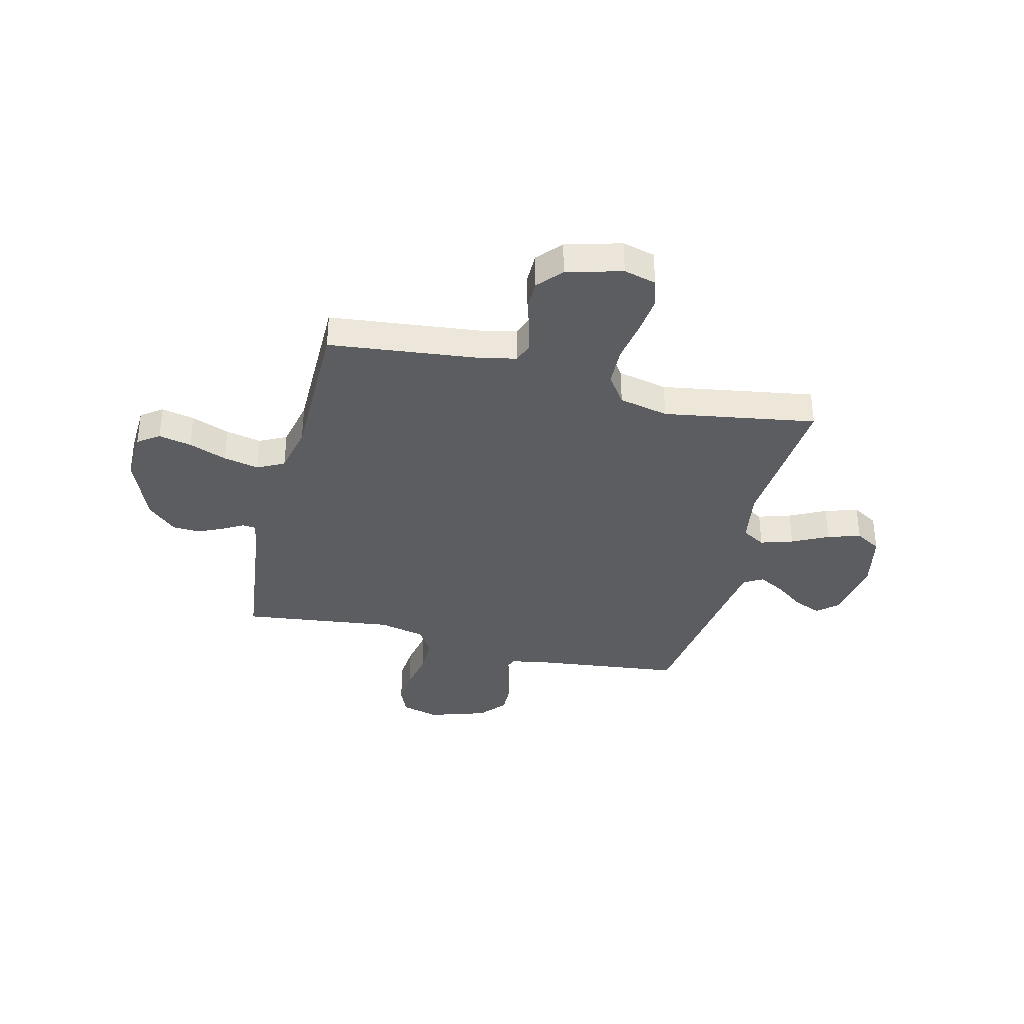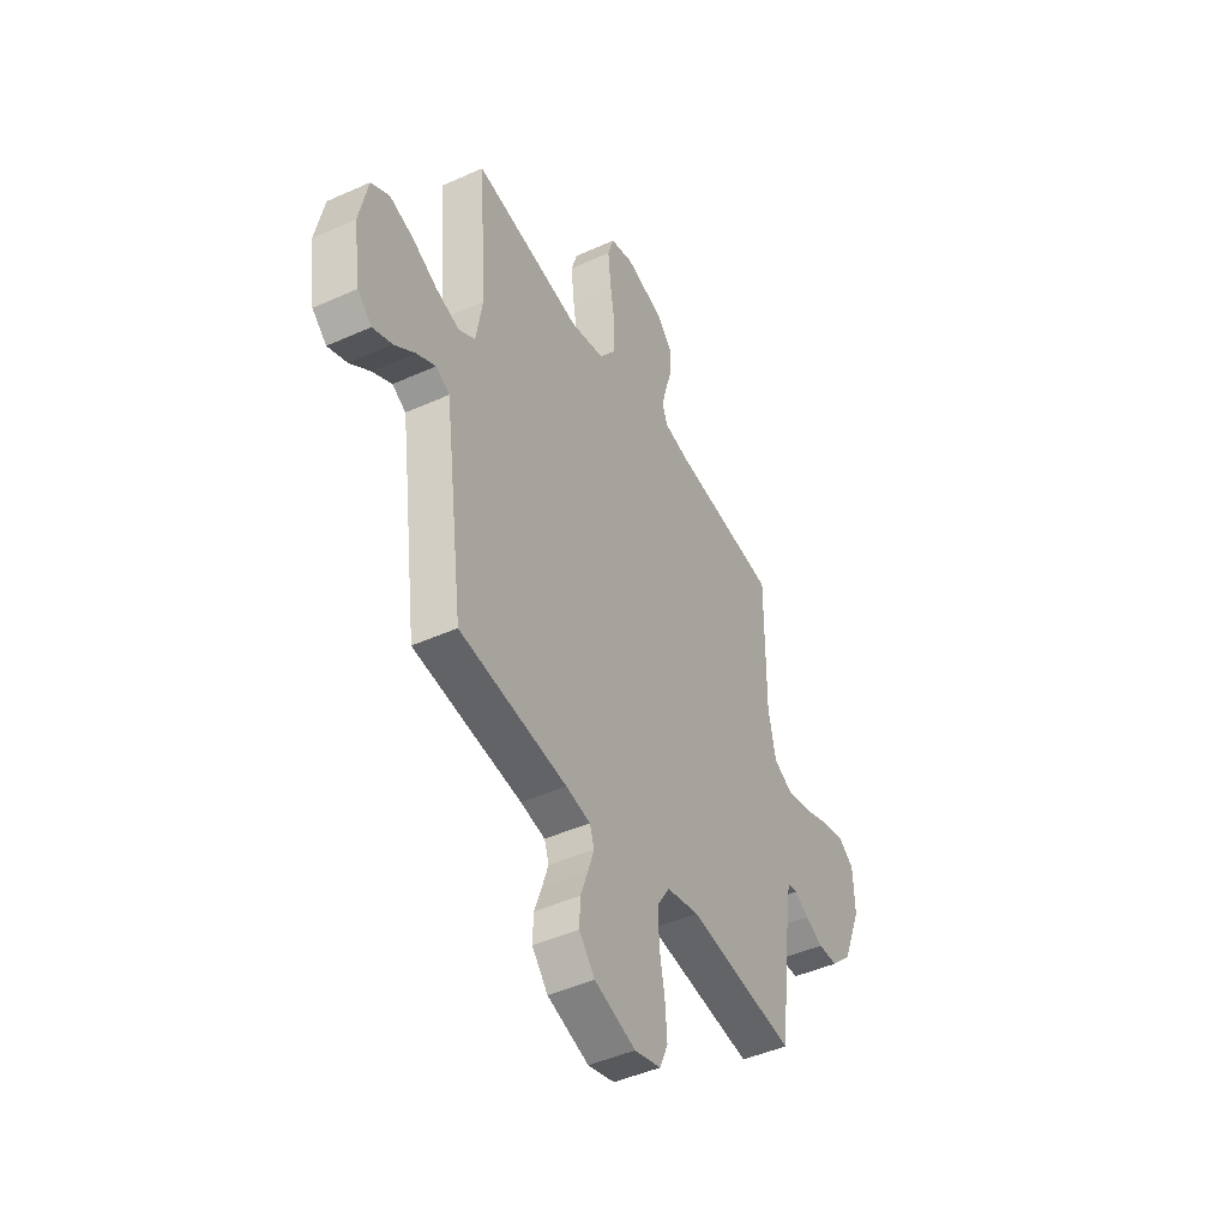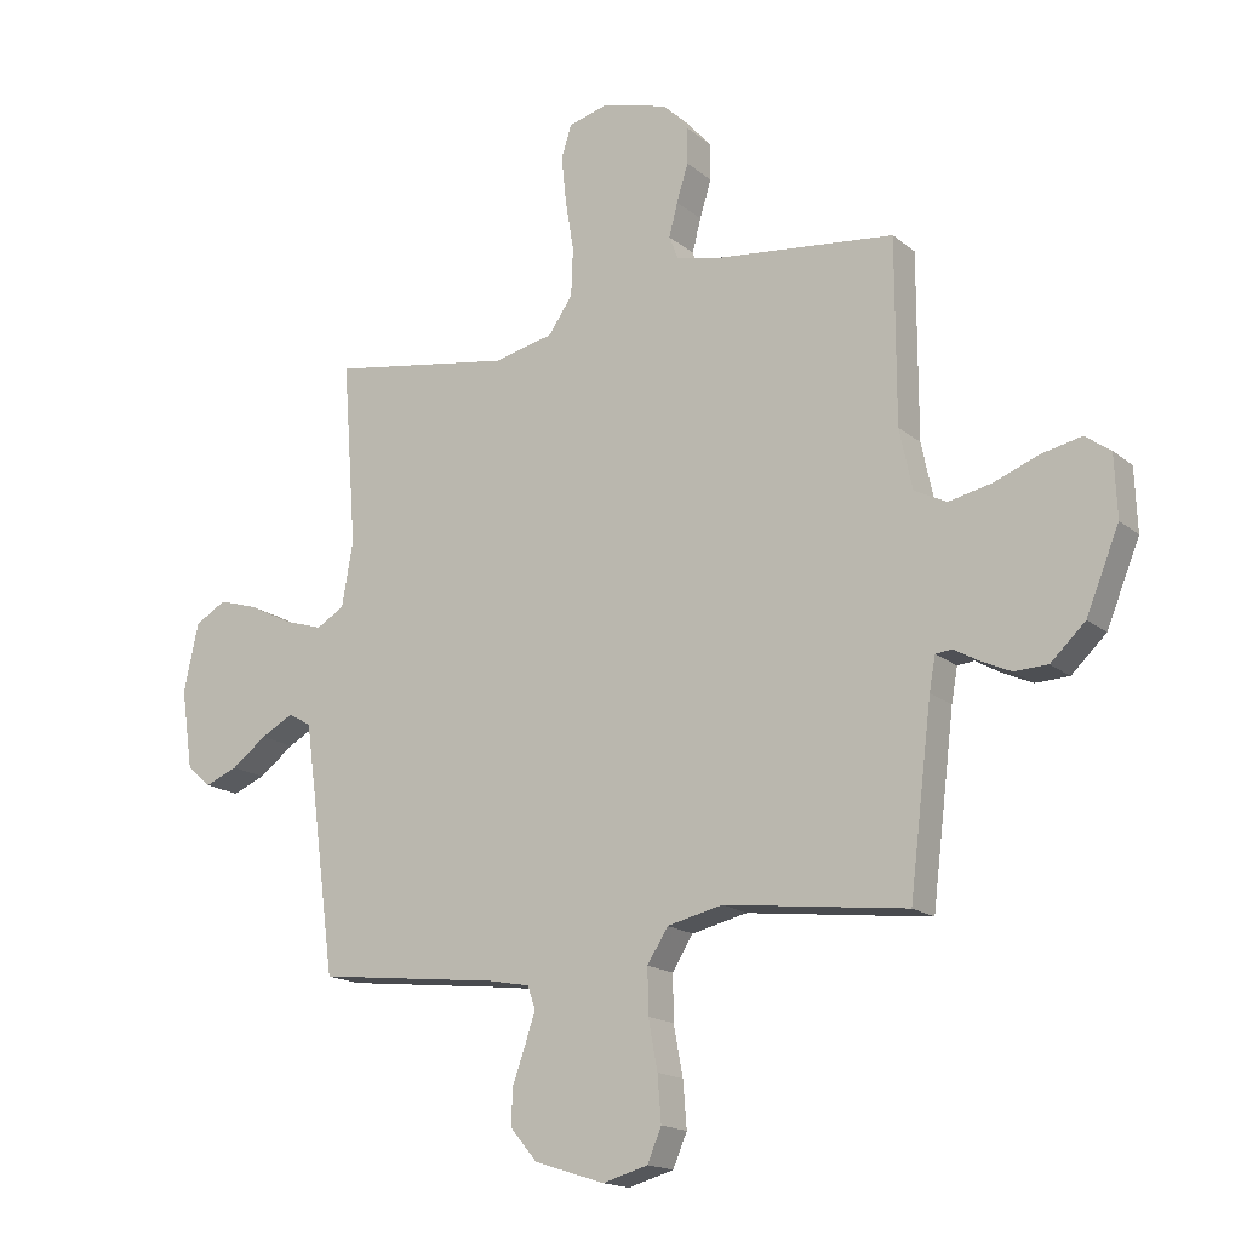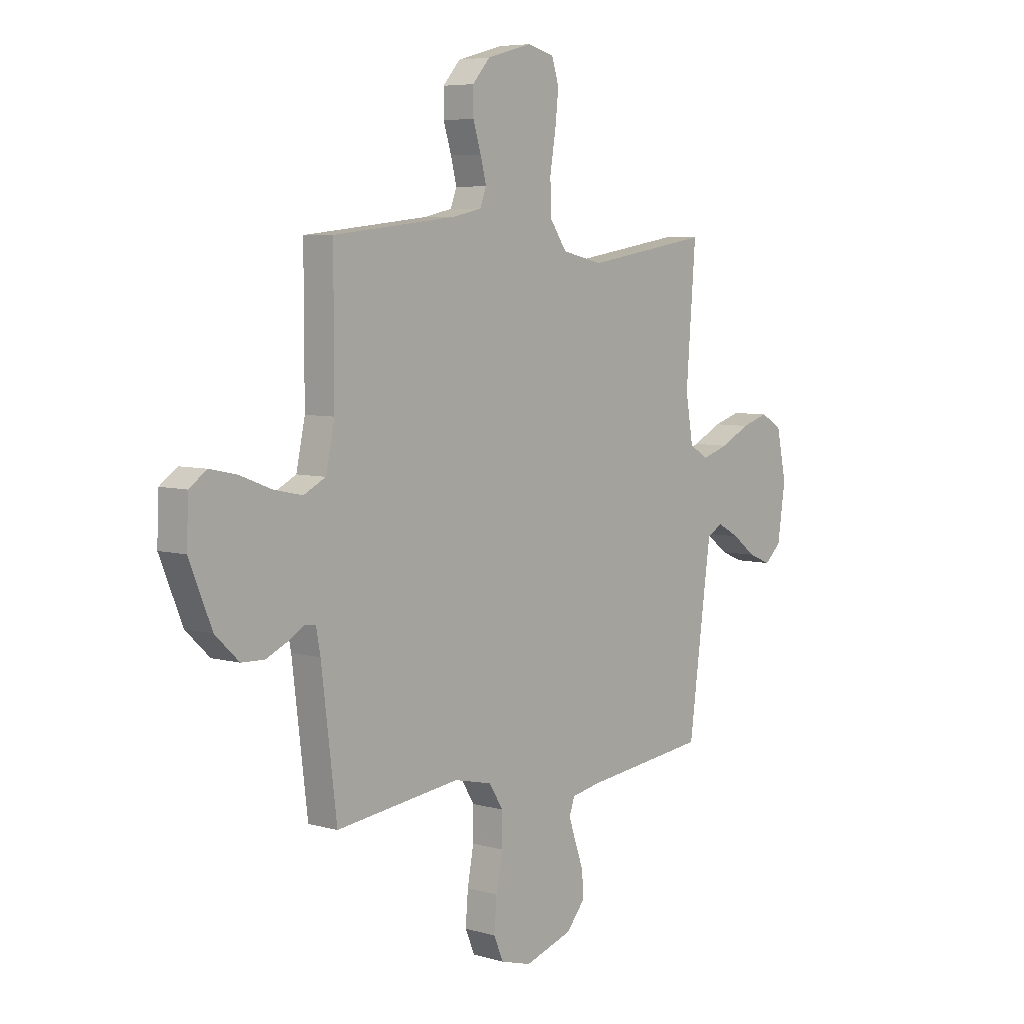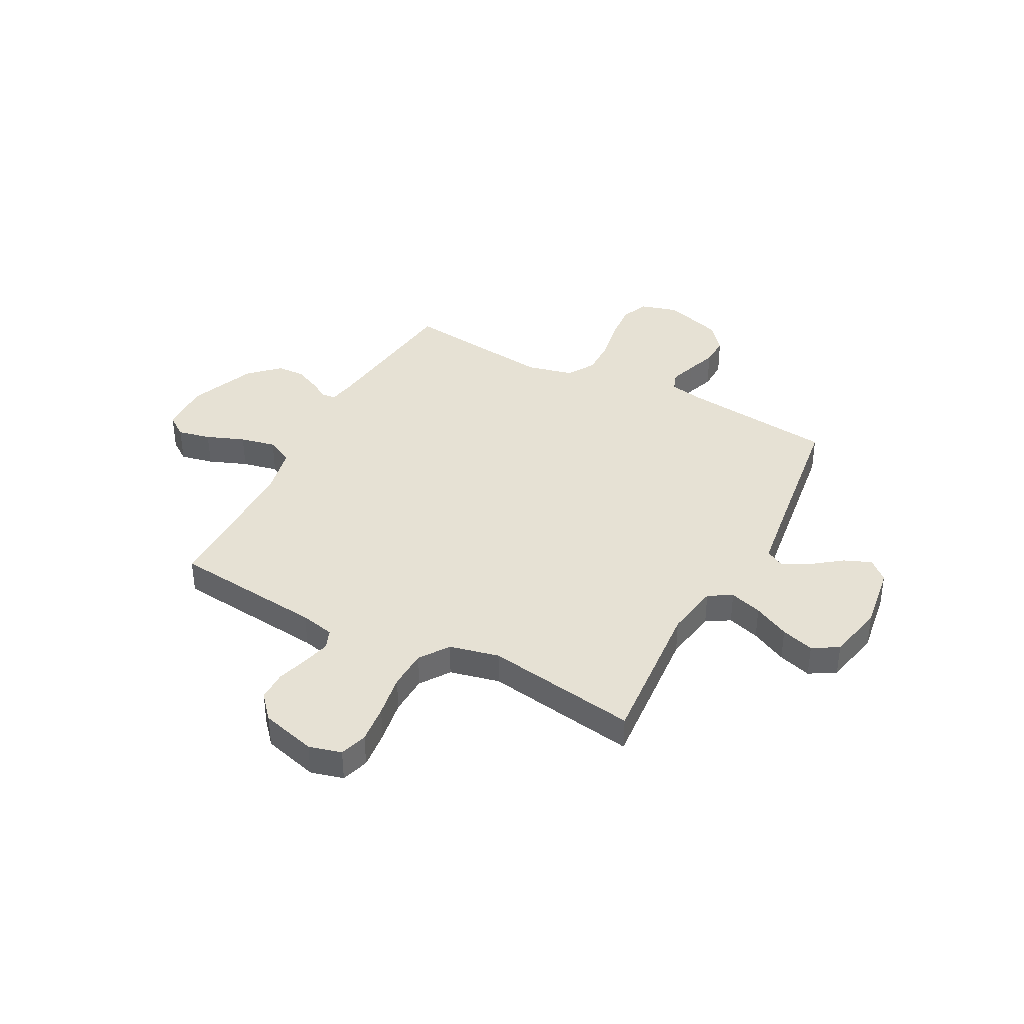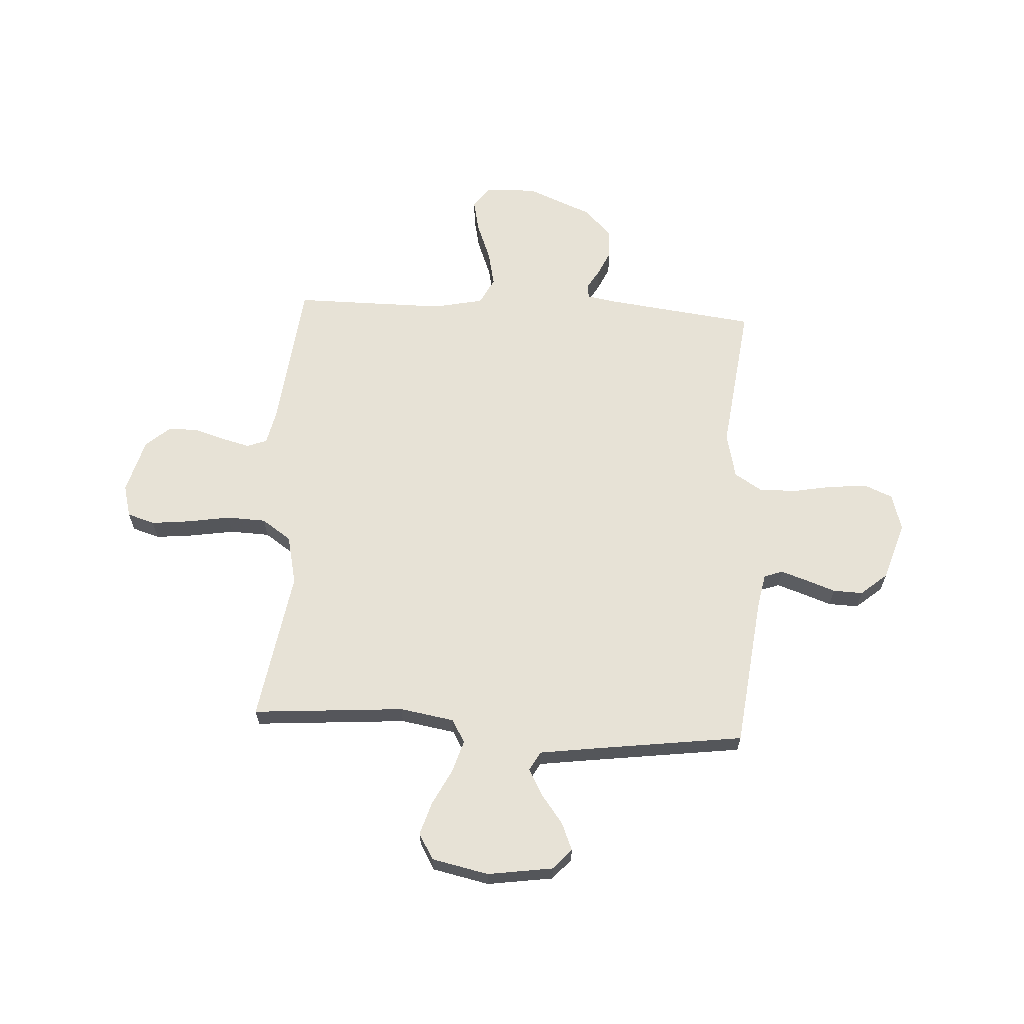
<metadata>
{"format":"obj","ext":"obj","renderer":"f3d","projection":"perspective","resolution":1024,"background":"white","views":[{"elev":-35.6,"azim":-13.9,"up":"+Y"},{"elev":-45.4,"azim":117.4,"up":"+Z"},{"elev":-16.7,"azim":-147.8,"up":"+Z"},{"elev":6.0,"azim":-49.3,"up":"+Z"},{"elev":39.0,"azim":27.7,"up":"+Y"},{"elev":63.7,"azim":93.3,"up":"+Y"}]}
</metadata>
<code>
v -0.5 0.07 0.5
v -0.2 0.07 0.533
v -0.133 0.07 0.548
v -0.118 0.07 0.587
v -0.132 0.07 0.642
v -0.151 0.07 0.703
v -0.151 0.07 0.763
v -0.109 0.07 0.811
v 0 0.07 0.841
v 0.064 0.07 0.824
v 0.081 0.07 0.77
v 0.073 0.07 0.694
v 0.059 0.07 0.609
v 0.062 0.07 0.531
v 0.102 0.07 0.473
v 0.2 0.07 0.451
v 0.5 0.07 0.5
v 0.477 0.07 0.2
v 0.495 0.07 0.093
v 0.541 0.07 0.066
v 0.605 0.07 0.086
v 0.676 0.07 0.122
v 0.741 0.07 0.142
v 0.792 0.07 0.112
v 0.816 0.07 0
v 0.797 0.07 -0.129
v 0.757 0.07 -0.165
v 0.703 0.07 -0.143
v 0.646 0.07 -0.1
v 0.593 0.07 -0.071
v 0.555 0.07 -0.092
v 0.54 0.07 -0.2
v 0.5 0.07 -0.5
v 0.2 0.07 -0.535
v 0.132 0.07 -0.548
v 0.119 0.07 -0.585
v 0.136 0.07 -0.636
v 0.157 0.07 -0.695
v 0.159 0.07 -0.754
v 0.115 0.07 -0.806
v 0 0.07 -0.843
v -0.074 0.07 -0.822
v -0.097 0.07 -0.768
v -0.091 0.07 -0.693
v -0.076 0.07 -0.612
v -0.075 0.07 -0.538
v -0.109 0.07 -0.484
v -0.2 0.07 -0.463
v -0.5 0.07 -0.5
v -0.537 0.07 -0.2
v -0.547 0.07 -0.145
v -0.574 0.07 -0.142
v -0.614 0.07 -0.165
v -0.664 0.07 -0.188
v -0.719 0.07 -0.186
v -0.776 0.07 -0.132
v -0.83 0.07 0
v -0.826 0.07 0.102
v -0.784 0.07 0.132
v -0.719 0.07 0.118
v -0.644 0.07 0.089
v -0.574 0.07 0.074
v -0.521 0.07 0.101
v -0.5 0.07 0.2
v -0.5 0 0.5
v -0.2 0 0.533
v -0.133 0 0.548
v -0.118 0 0.587
v -0.132 0 0.642
v -0.151 0 0.703
v -0.151 0 0.763
v -0.109 0 0.811
v 0 0 0.841
v 0.064 0 0.824
v 0.081 0 0.77
v 0.073 0 0.694
v 0.059 0 0.609
v 0.062 0 0.531
v 0.102 0 0.473
v 0.2 0 0.451
v 0.5 0 0.5
v 0.477 0 0.2
v 0.495 0 0.093
v 0.541 0 0.066
v 0.605 0 0.086
v 0.676 0 0.122
v 0.741 0 0.142
v 0.792 0 0.112
v 0.816 0 0
v 0.797 0 -0.129
v 0.757 0 -0.165
v 0.703 0 -0.143
v 0.646 0 -0.1
v 0.593 0 -0.071
v 0.555 0 -0.092
v 0.54 0 -0.2
v 0.5 0 -0.5
v 0.2 0 -0.535
v 0.132 0 -0.548
v 0.119 0 -0.585
v 0.136 0 -0.636
v 0.157 0 -0.695
v 0.159 0 -0.754
v 0.115 0 -0.806
v 0 0 -0.843
v -0.074 0 -0.822
v -0.097 0 -0.768
v -0.091 0 -0.693
v -0.076 0 -0.612
v -0.075 0 -0.538
v -0.109 0 -0.484
v -0.2 0 -0.463
v -0.5 0 -0.5
v -0.537 0 -0.2
v -0.547 0 -0.145
v -0.574 0 -0.142
v -0.614 0 -0.165
v -0.664 0 -0.188
v -0.719 0 -0.186
v -0.776 0 -0.132
v -0.83 0 0
v -0.826 0 0.102
v -0.784 0 0.132
v -0.719 0 0.118
v -0.644 0 0.089
v -0.574 0 0.074
v -0.521 0 0.101
v -0.5 0 0.2
f 58 59 60 61
f 58 61 62
f 57 58 62
f 56 57 62
f 55 56 62 63
f 52 53 54 55
f 48 49 50
f 47 48 50 51
f 42 43 44 45
f 42 45 46
f 41 42 46
f 40 41 46
f 37 38 39 40
f 36 37 40 46
f 35 36 46 47
f 32 33 34
f 31 32 34 35
f 26 27 28 29
f 26 29 30
f 25 26 30
f 24 25 30
f 21 22 23 24
f 20 21 24 30
f 19 20 30 31
f 16 17 18
f 15 16 18 19
f 10 11 12 13
f 8 9 10 13
f 8 13 14
f 5 6 7 8
f 4 5 8 14
f 3 4 14 15
f 64 1 2
f 63 64 2 3
f 52 55 63 3
f 31 35 47 51
f 19 31 51 52
f 3 15 19 52
f 125 124 123 122
f 126 125 122
f 126 122 121
f 126 121 120
f 127 126 120 119
f 119 118 117 116
f 114 113 112
f 115 114 112 111
f 109 108 107 106
f 110 109 106
f 110 106 105
f 110 105 104
f 104 103 102 101
f 110 104 101 100
f 111 110 100 99
f 98 97 96
f 99 98 96 95
f 93 92 91 90
f 94 93 90
f 94 90 89
f 94 89 88
f 88 87 86 85
f 94 88 85 84
f 95 94 84 83
f 82 81 80
f 83 82 80 79
f 77 76 75 74
f 77 74 73 72
f 78 77 72
f 72 71 70 69
f 78 72 69 68
f 79 78 68 67
f 66 65 128
f 67 66 128 127
f 67 127 119 116
f 115 111 99 95
f 116 115 95 83
f 116 83 79 67
f 1 65 66 2
f 2 66 67 3
f 3 67 68 4
f 4 68 69 5
f 5 69 70 6
f 6 70 71 7
f 7 71 72 8
f 8 72 73 9
f 9 73 74 10
f 10 74 75 11
f 11 75 76 12
f 12 76 77 13
f 13 77 78 14
f 14 78 79 15
f 15 79 80 16
f 16 80 81 17
f 17 81 82 18
f 18 82 83 19
f 19 83 84 20
f 20 84 85 21
f 21 85 86 22
f 22 86 87 23
f 23 87 88 24
f 24 88 89 25
f 25 89 90 26
f 26 90 91 27
f 27 91 92 28
f 28 92 93 29
f 29 93 94 30
f 30 94 95 31
f 31 95 96 32
f 32 96 97 33
f 33 97 98 34
f 34 98 99 35
f 35 99 100 36
f 36 100 101 37
f 37 101 102 38
f 38 102 103 39
f 39 103 104 40
f 40 104 105 41
f 41 105 106 42
f 42 106 107 43
f 43 107 108 44
f 44 108 109 45
f 45 109 110 46
f 46 110 111 47
f 47 111 112 48
f 48 112 113 49
f 49 113 114 50
f 50 114 115 51
f 51 115 116 52
f 52 116 117 53
f 53 117 118 54
f 54 118 119 55
f 55 119 120 56
f 56 120 121 57
f 57 121 122 58
f 58 122 123 59
f 59 123 124 60
f 60 124 125 61
f 61 125 126 62
f 62 126 127 63
f 63 127 128 64
f 64 128 65 1

</code>
